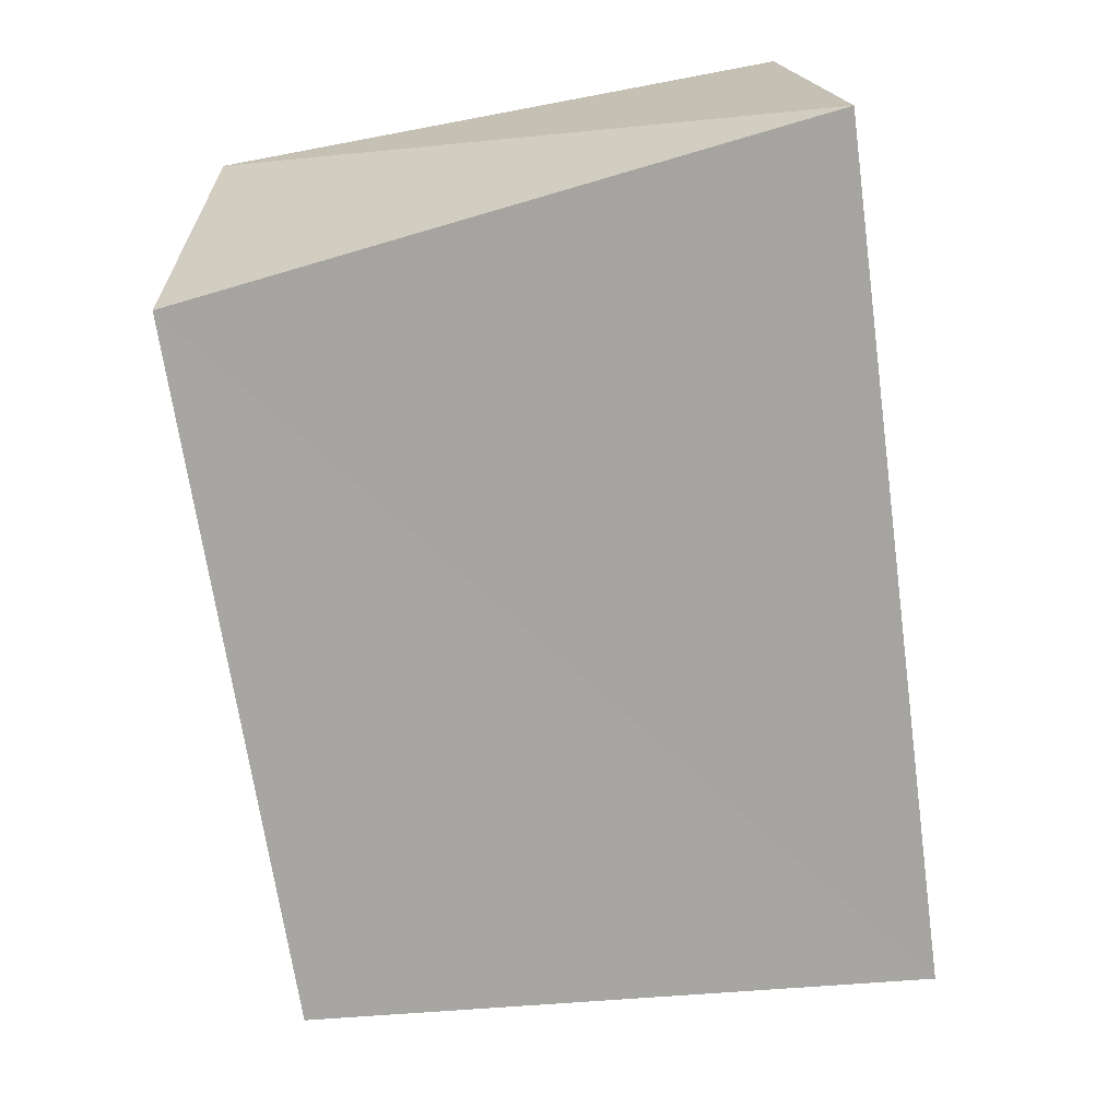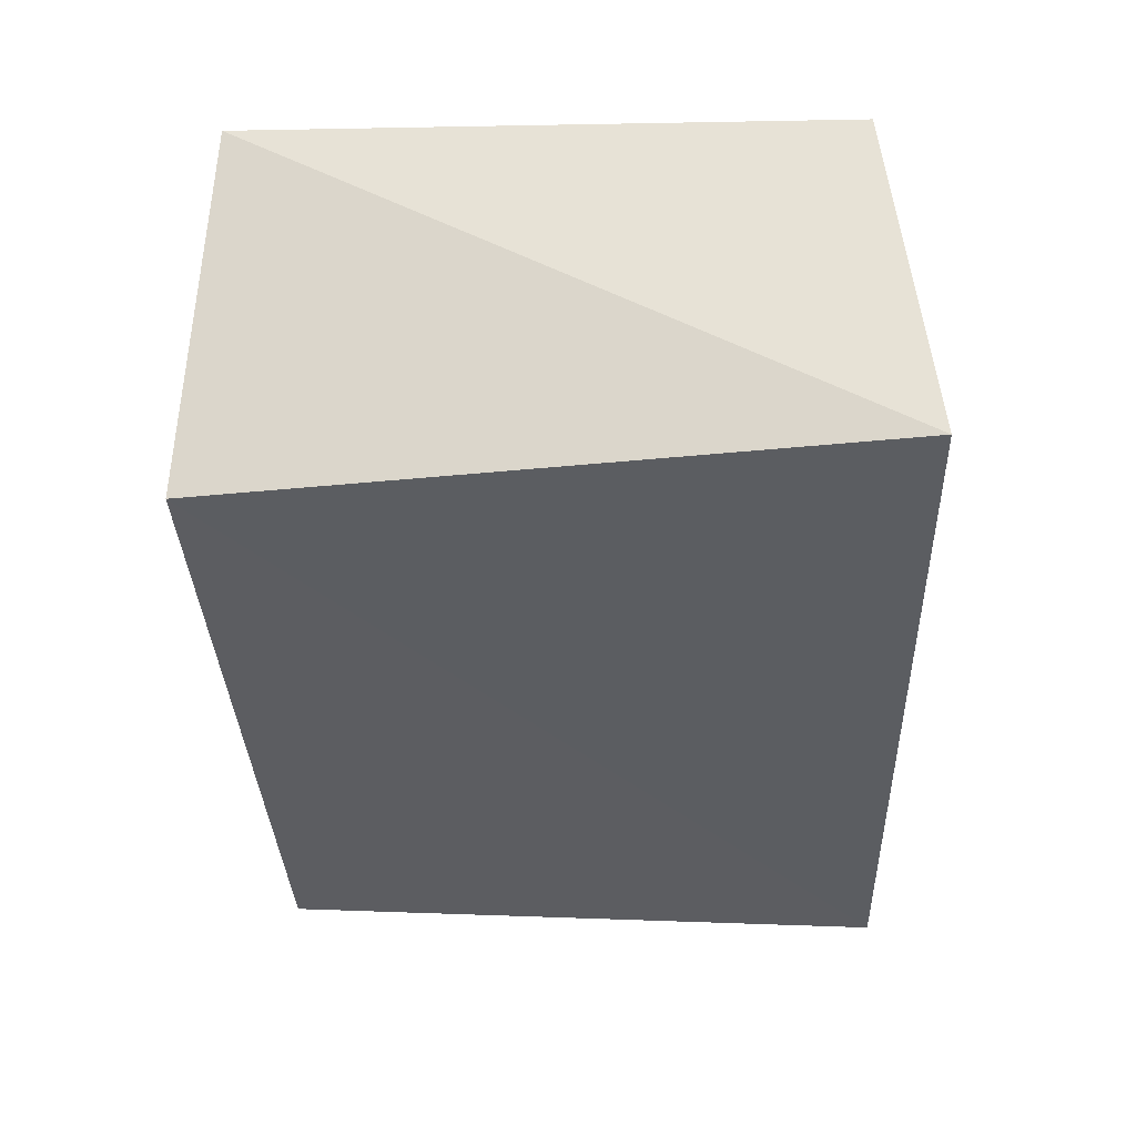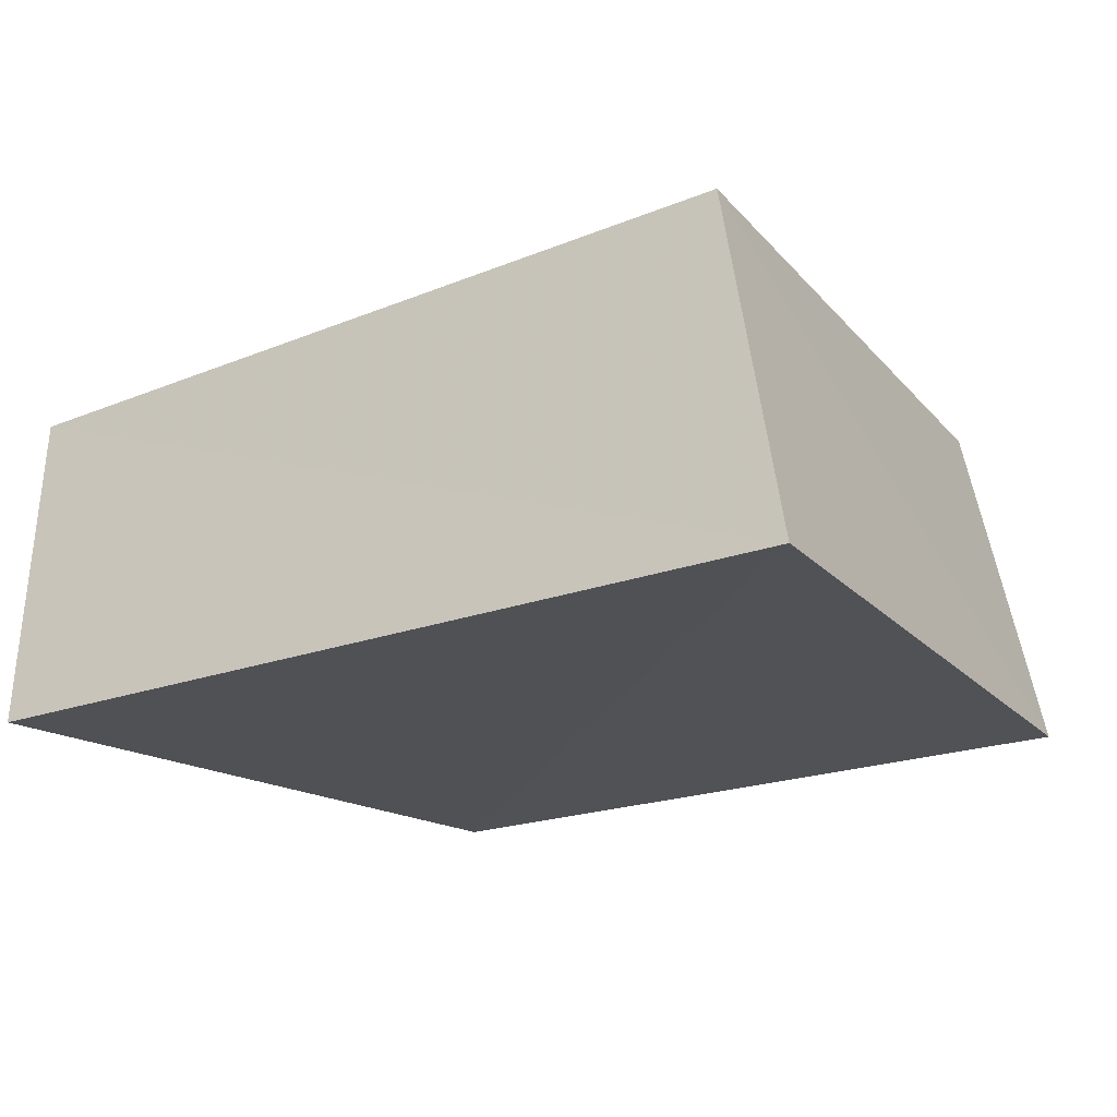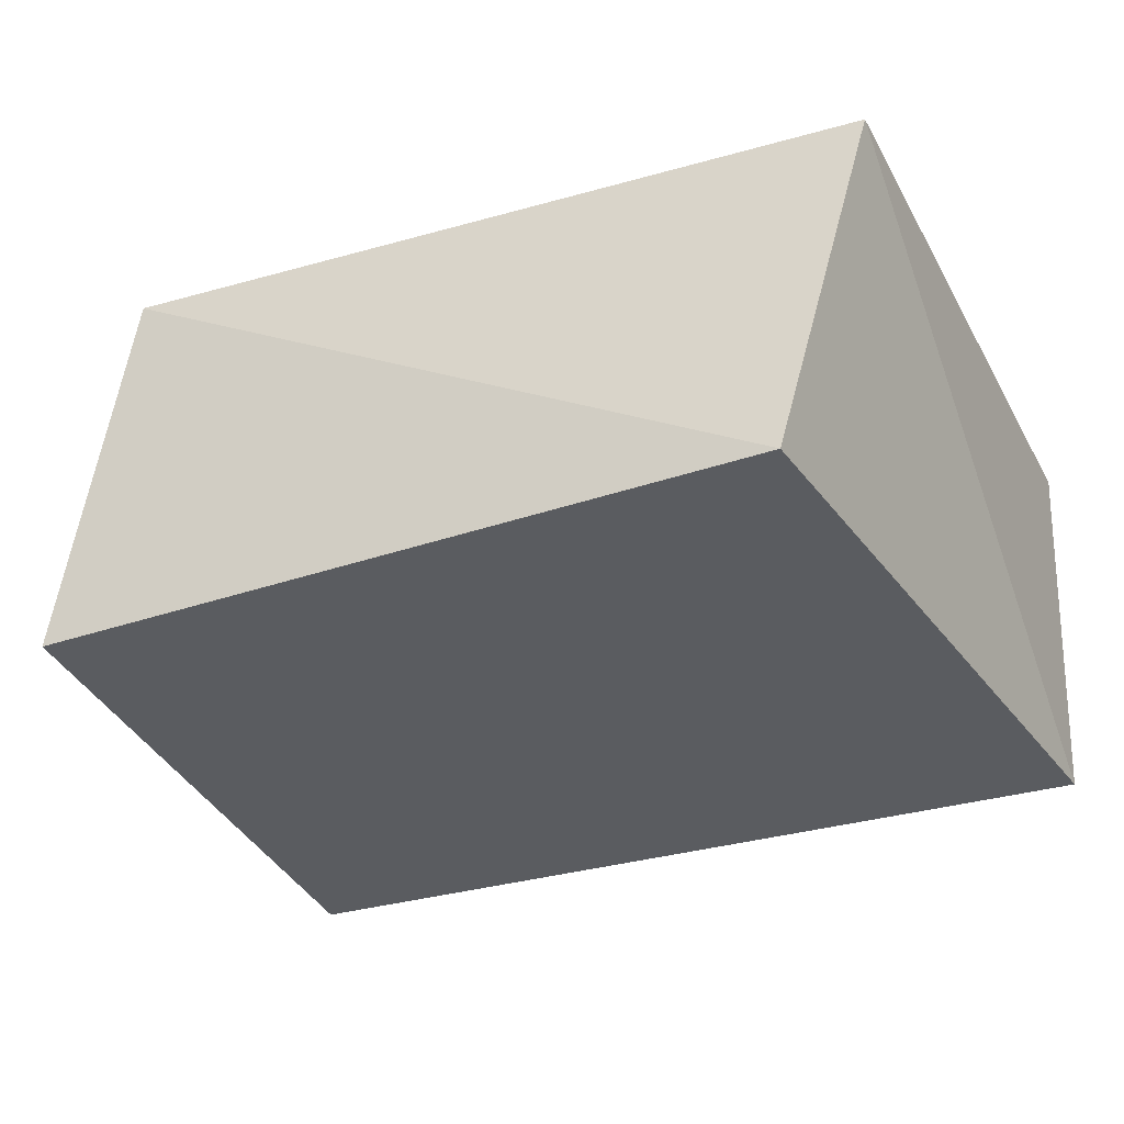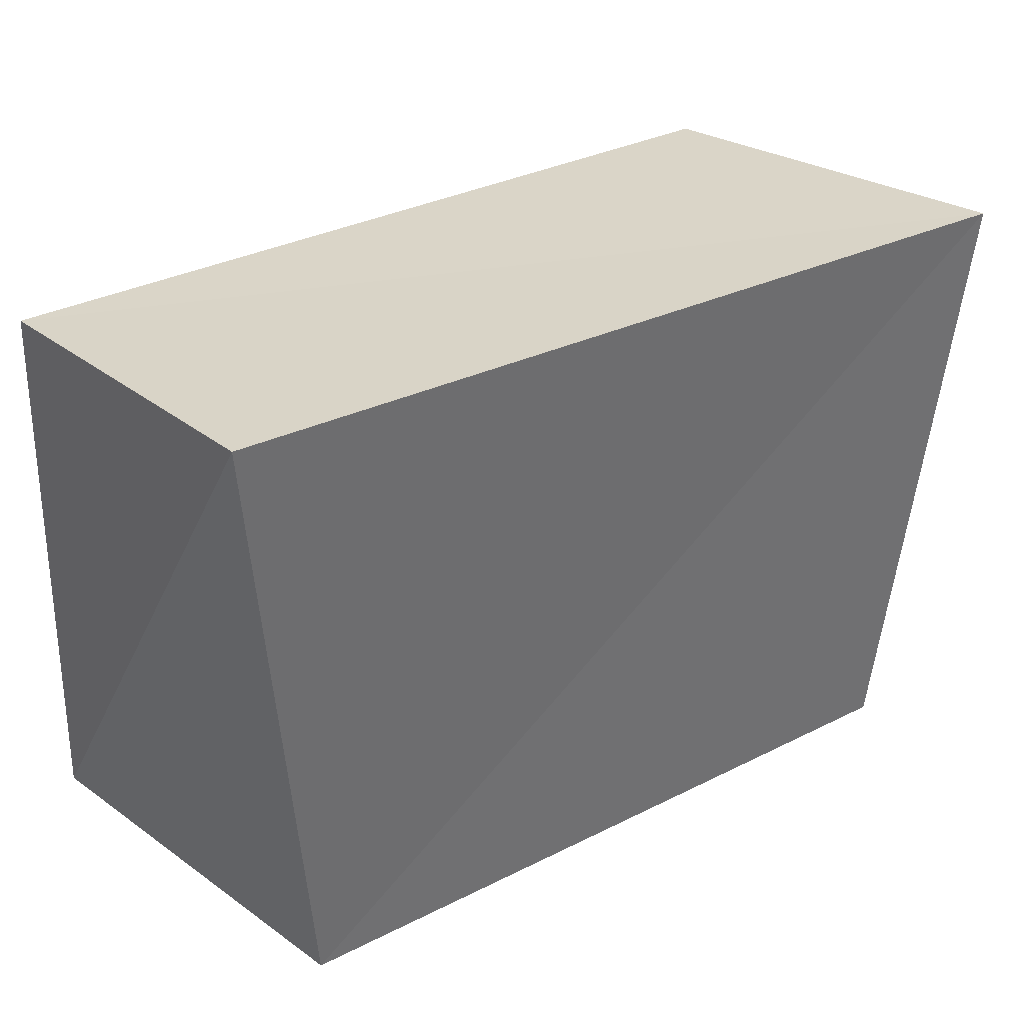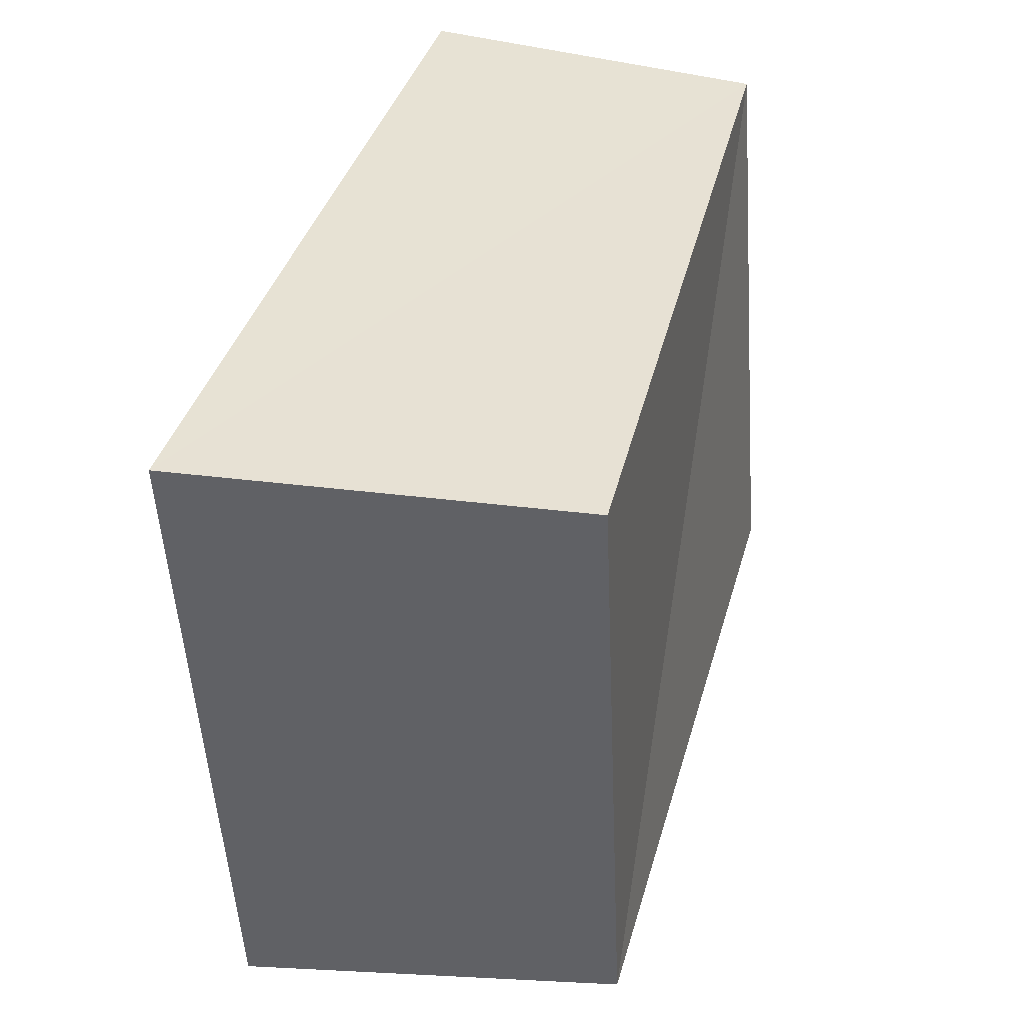
<metadata>
{"format":"obj","ext":"obj","renderer":"f3d","projection":"perspective","resolution":1024,"background":"white","views":[{"elev":-73.6,"azim":101.1,"up":"+Z"},{"elev":-35.8,"azim":95.2,"up":"+Z"},{"elev":-22.7,"azim":-143.8,"up":"+Z"},{"elev":-31.7,"azim":26.2,"up":"+Z"},{"elev":35.9,"azim":143.8,"up":"+Y"},{"elev":33.7,"azim":-75.5,"up":"+Y"}]}
</metadata>
<code>
v -0.04031 -0.04422 0.02435
v -0.05912 0.038 -0.02431
v 0.04277 -0.03978 -0.01996
v 0.0537 0.04031 0.02048
v -0.05058 -0.04259 -0.02196
v 0.05077 0.04499 -0.02361
v 0.05394 -0.03522 0.02561
v -0.04942 0.03396 0.02319
f 1 8 5
f 3 1 5
f 5 8 2
f 2 3 5
f 1 4 8
f 7 1 3
f 7 4 1
f 8 4 2
f 6 3 2
f 2 4 6
f 6 7 3
f 4 7 6

</code>
